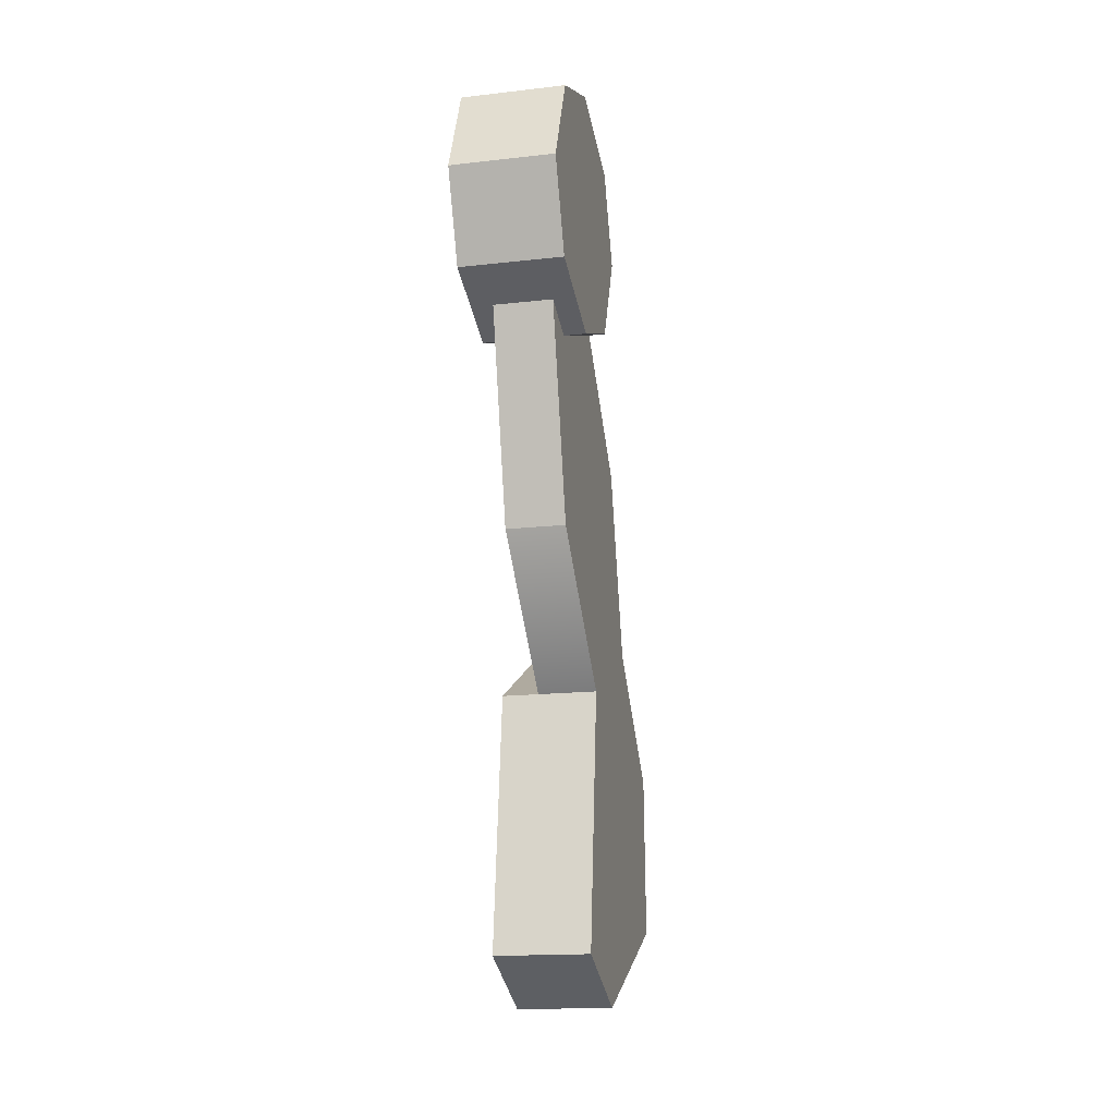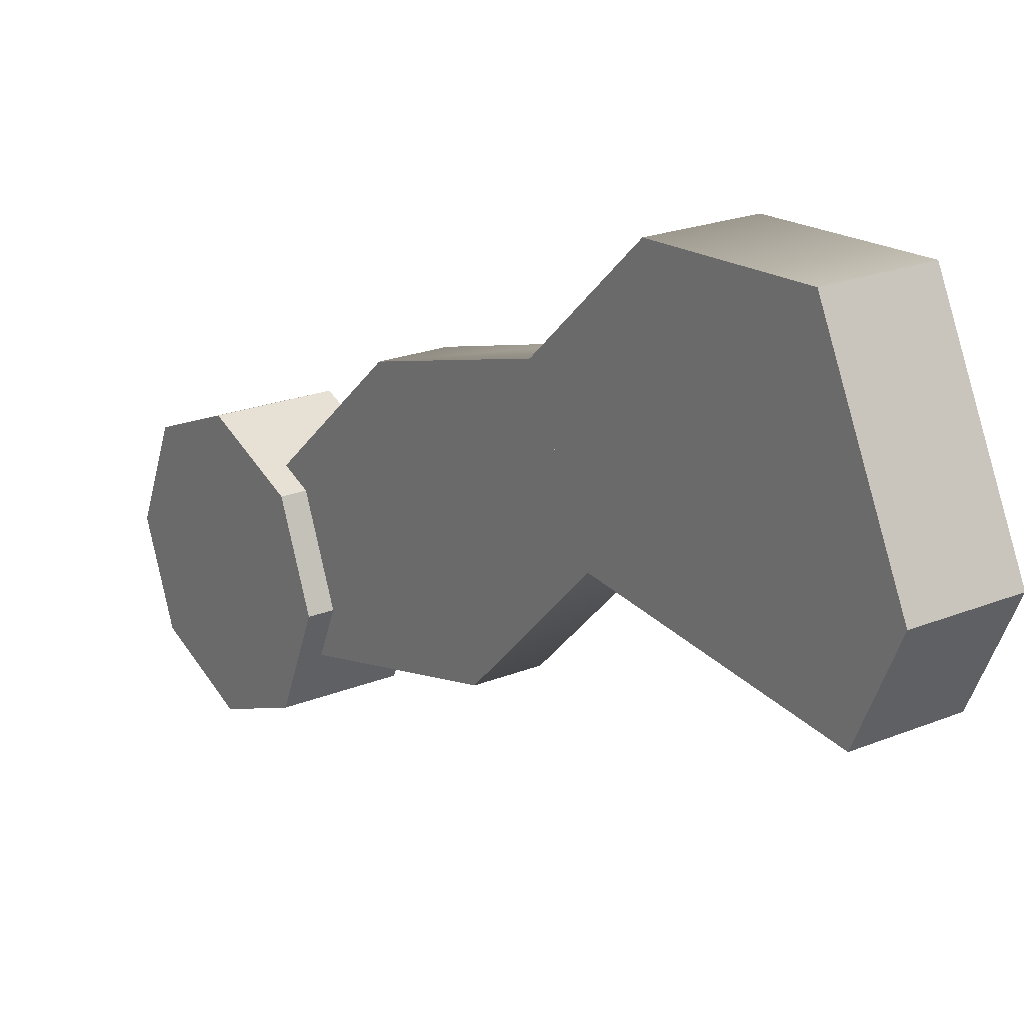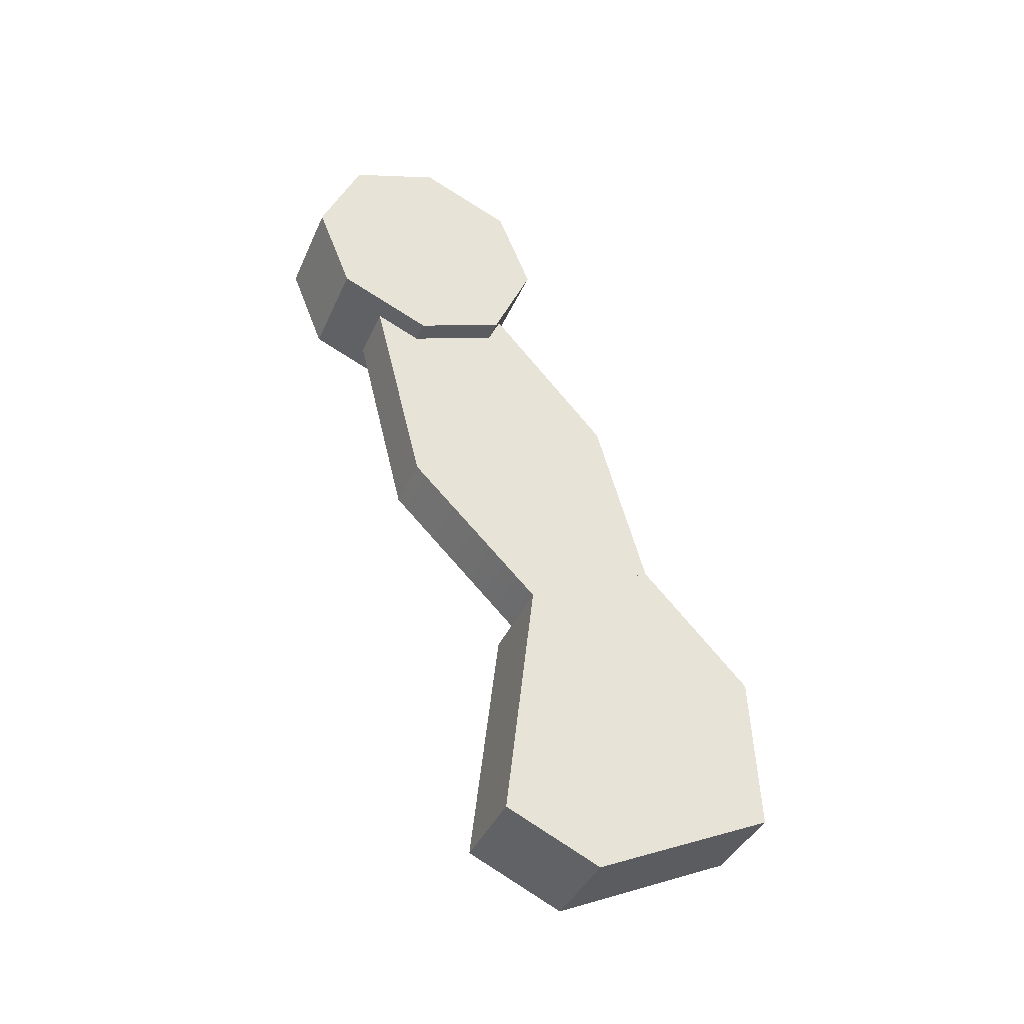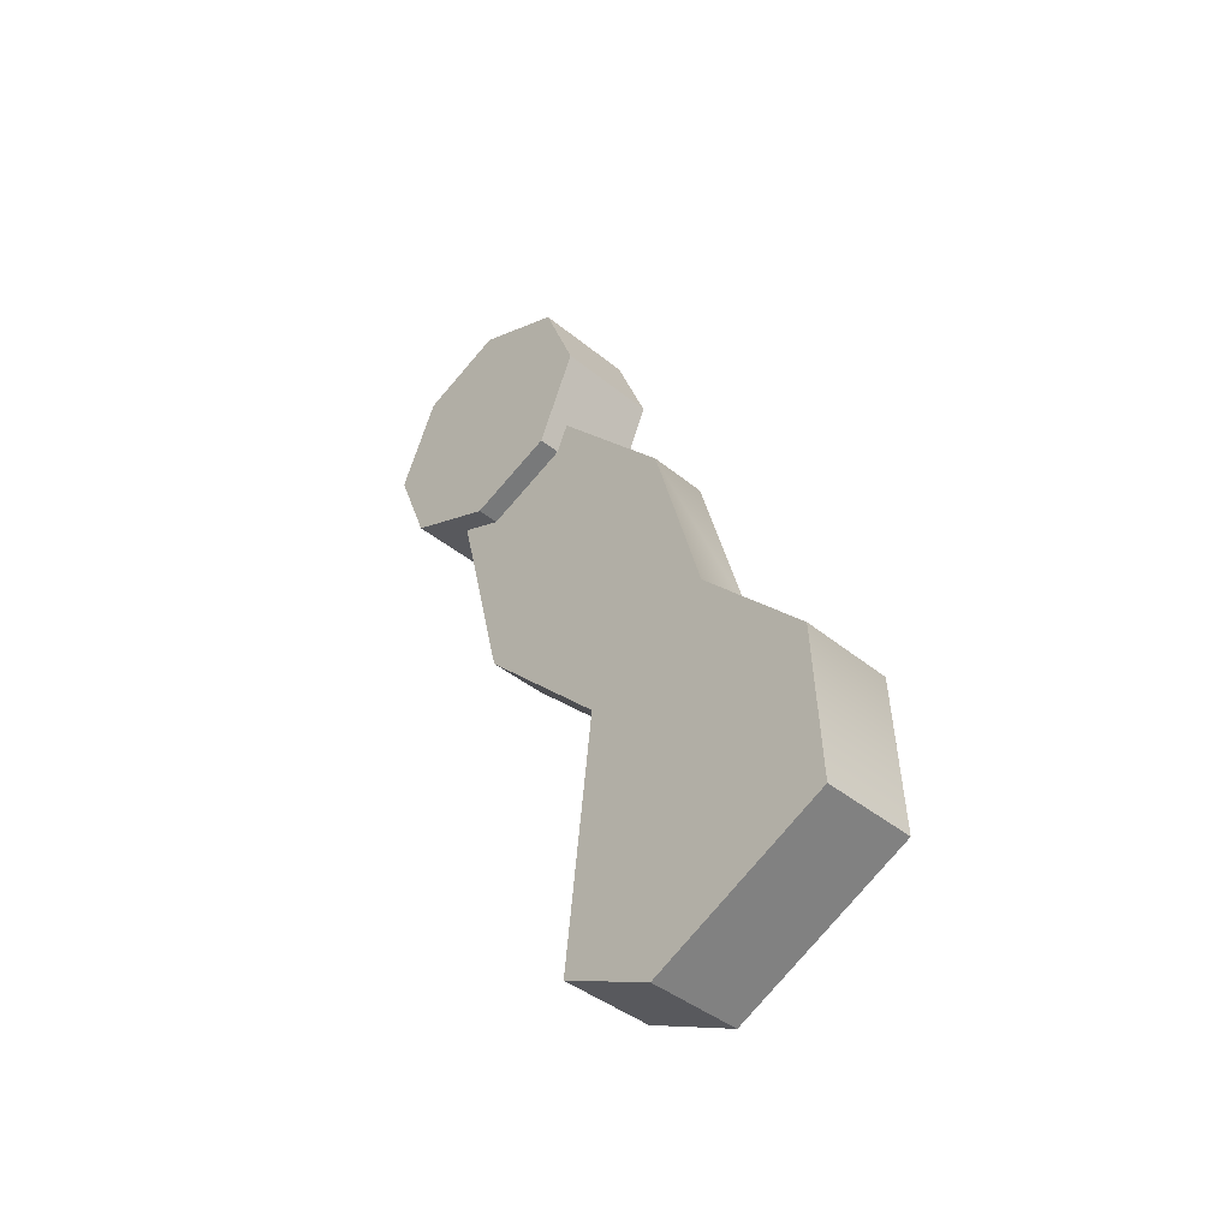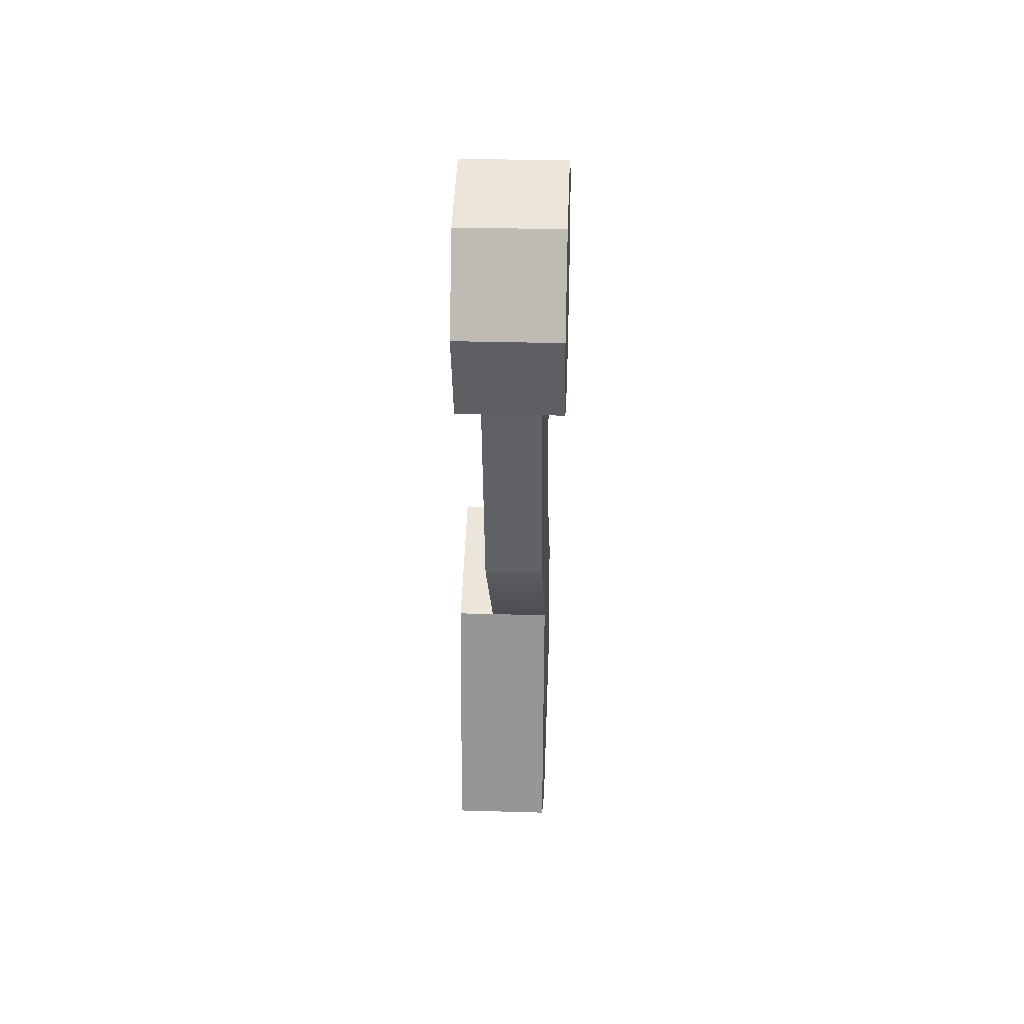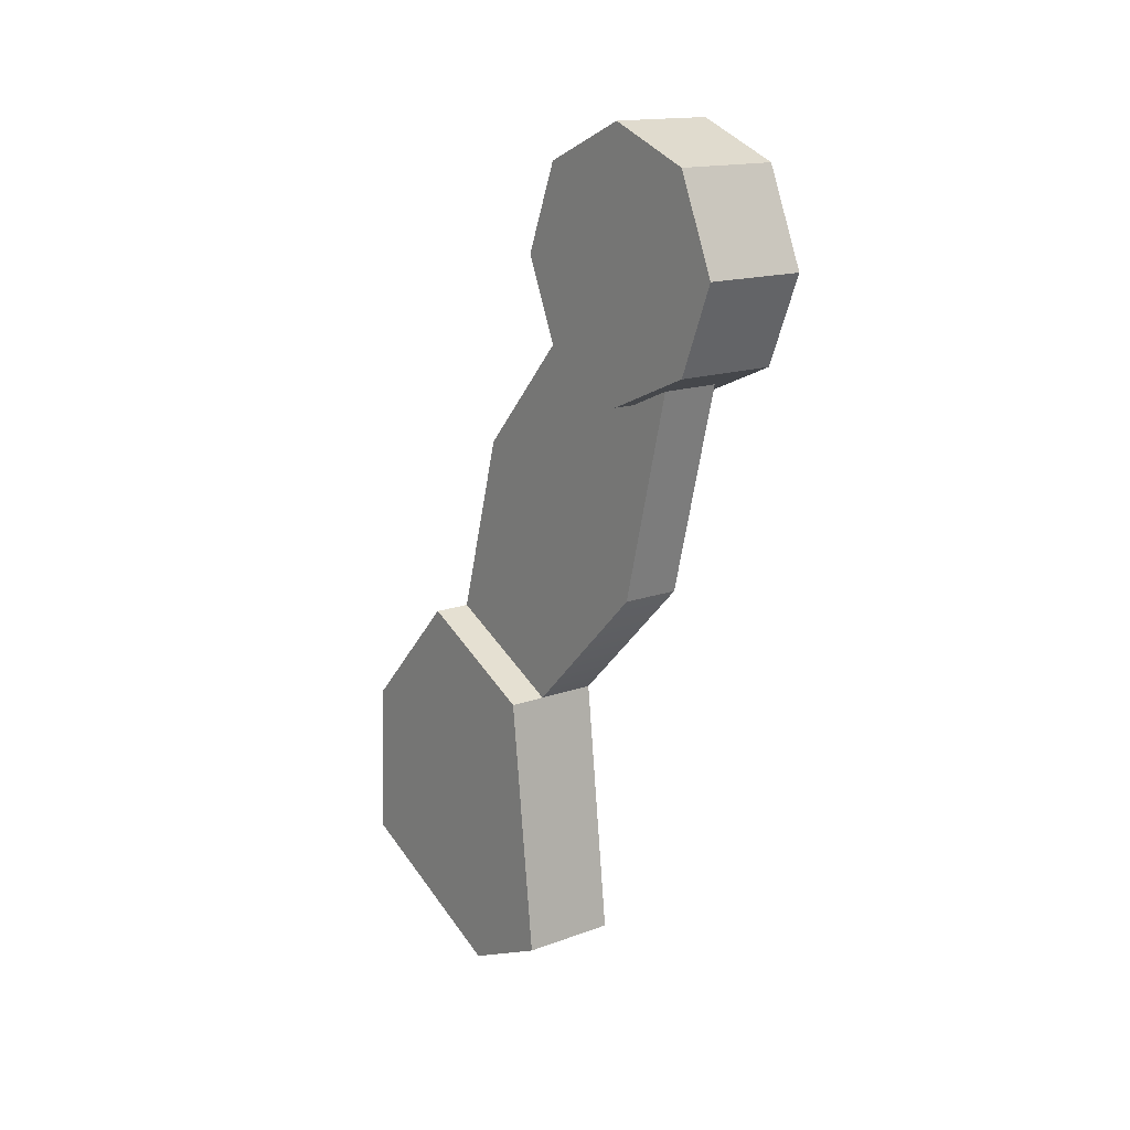
<metadata>
{"format":"obj","ext":"obj","renderer":"f3d","projection":"perspective","resolution":1024,"background":"white","views":[{"elev":-16.1,"azim":-166.7,"up":"+Y"},{"elev":21.4,"azim":-35.9,"up":"+Z"},{"elev":-39.7,"azim":-112.3,"up":"+Y"},{"elev":-41.6,"azim":-44.6,"up":"+Y"},{"elev":28.4,"azim":-177.5,"up":"+Y"},{"elev":15.6,"azim":142.5,"up":"+Y"}]}
</metadata>
<code>
g default
v 11.83 22.58 -8.19
v 11.83 24.72 -9.046
v 9.318 24.72 -9.046
v 9.318 22.58 -8.19
v 11.83 22.58 -8.19
v 11.83 20.34 -9.151
v 11.83 19.48 -11.29
v 11.83 20.44 -13.53
v 11.83 22.58 -14.39
v 11.83 24.82 -13.43
v 11.83 25.68 -11.29
v 11.83 24.72 -9.046
v 9.318 22.58 -8.19
v 9.318 20.34 -9.151
v 11.83 20.34 -9.151
v 11.83 22.58 -8.19
v 11.83 24.72 -9.046
v 11.83 25.68 -11.29
v 9.318 25.68 -11.29
v 9.318 24.72 -9.046
v 9.318 24.72 -9.046
v 9.318 25.68 -11.29
v 9.318 24.82 -13.43
v 9.318 22.58 -14.39
v 9.318 20.44 -13.53
v 9.318 19.48 -11.29
v 9.318 20.34 -9.151
v 9.318 22.58 -8.19
v 11.83 25.68 -11.29
v 11.83 24.82 -13.43
v 9.318 24.82 -13.43
v 9.318 25.68 -11.29
v 11.83 24.82 -13.43
v 11.83 22.58 -14.39
v 9.318 22.58 -14.39
v 9.318 24.82 -13.43
v 11.83 22.58 -14.39
v 11.83 20.44 -13.53
v 9.318 20.44 -13.53
v 9.318 22.58 -14.39
v 11.83 20.44 -13.53
v 11.83 19.48 -11.29
v 9.318 19.48 -11.29
v 9.318 20.44 -13.53
v 11.83 19.48 -11.29
v 11.83 20.34 -9.151
v 9.318 20.34 -9.151
v 9.318 19.48 -11.29
v 12.19 6.451 -1.792
v 9.856 6.451 -1.792
v 9.856 4.301 -6.272
v 12.19 4.301 -6.272
v 12.19 6.451 -1.792
v 12.19 10.39 -1.971
v 9.856 10.39 -1.971
v 9.856 6.451 -1.792
v 12.19 4.301 -6.272
v 9.856 4.301 -6.272
v 9.856 5.376 -8.602
v 12.19 5.376 -8.602
v 9.856 4.301 -6.272
v 9.856 6.451 -1.792
v 9.856 10.39 -1.971
v 9.856 13.26 -4.659
v 9.856 11.65 -7.885
v 9.856 5.376 -8.602
v 12.19 5.376 -8.602
v 12.19 11.65 -7.885
v 12.19 13.26 -4.659
v 12.19 10.39 -1.971
v 12.19 6.451 -1.792
v 12.19 4.301 -6.272
v 12.19 11.65 -7.885
v 9.856 11.65 -7.885
v 9.856 13.26 -4.659
v 12.19 13.26 -4.659
v 9.856 5.376 -8.602
v 9.856 11.65 -7.885
v 12.19 11.65 -7.885
v 12.19 5.376 -8.602
v 12.19 13.26 -4.659
v 9.856 13.26 -4.659
v 11.29 20.61 -12.54
v 11.29 14.87 -11.11
v 9.856 14.87 -11.11
v 9.856 20.61 -12.54
v 11.29 21.15 -8.96
v 9.856 21.15 -8.96
v 9.856 17.74 -5.914
v 11.29 17.74 -5.914
v 11.29 21.15 -8.96
v 11.29 17.74 -5.914
v 11.29 14.87 -11.11
v 11.29 20.61 -12.54
v 9.856 20.61 -12.54
v 9.856 14.87 -11.11
v 9.856 17.74 -5.914
v 9.856 21.15 -8.96
v 11.29 13.26 -4.659
v 11.29 11.65 -7.885
v 9.856 13.26 -4.659
v 11.29 13.26 -4.659
v 9.856 11.65 -7.885
v 9.856 13.26 -4.659
v 11.29 11.65 -7.885
v 9.856 11.65 -7.885
g polySurface4
f 1 2 3 4
f 5 6 7 8 9 10 11 12
f 13 14 15 16
f 17 18 19 20
f 21 22 23 24 25 26 27 28
f 29 30 31 32
f 33 34 35 36
f 37 38 39 40
f 41 42 43 44
f 45 46 47 48
f 49 50 51 52
f 53 54 55 56
f 57 58 59 60
f 61 62 63 64 65 66
f 67 68 69 70 71 72
f 73 74 75 76
f 77 78 79 80
f 54 81 82 55
f 83 84 85 86
f 87 88 89 90
f 91 92 93 94
f 95 96 97 98
f 92 99 100 93
f 89 101 102 90
f 96 103 104 97
f 84 105 106 85

</code>
